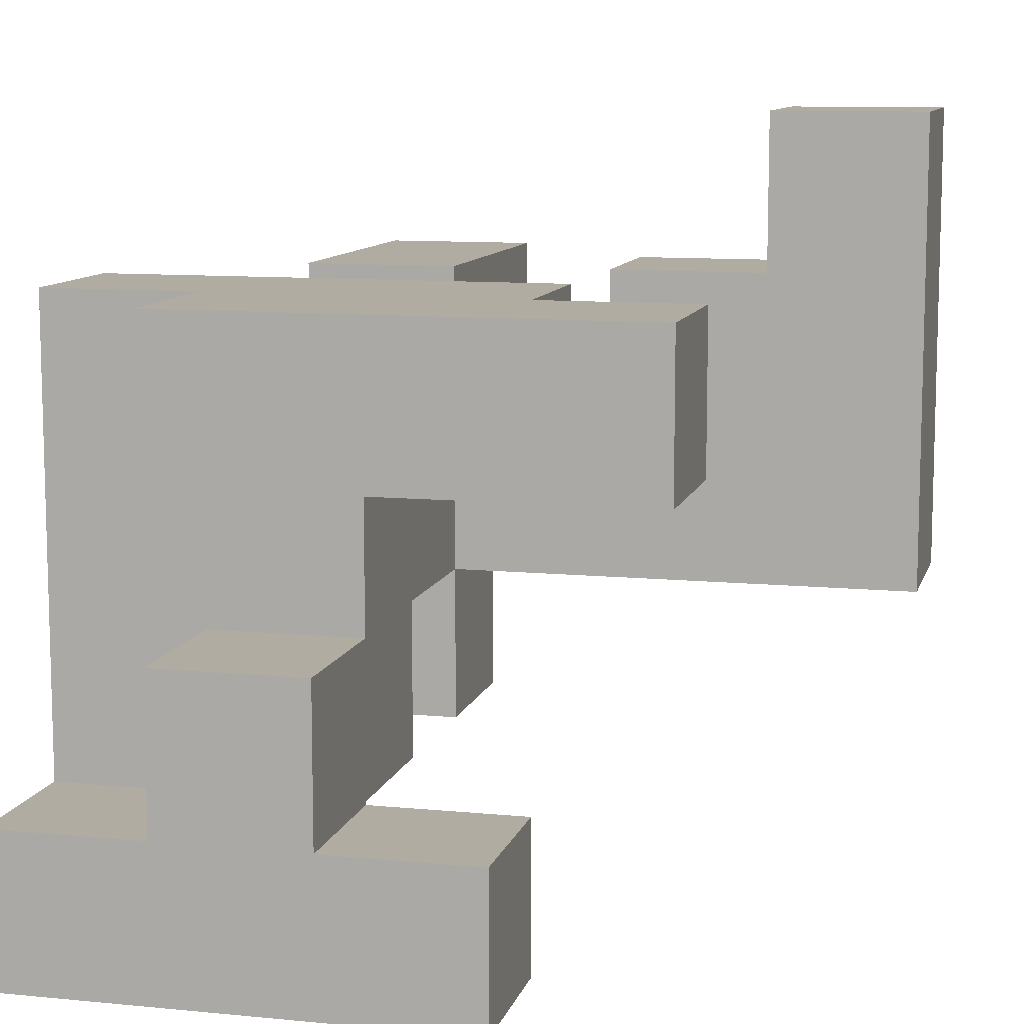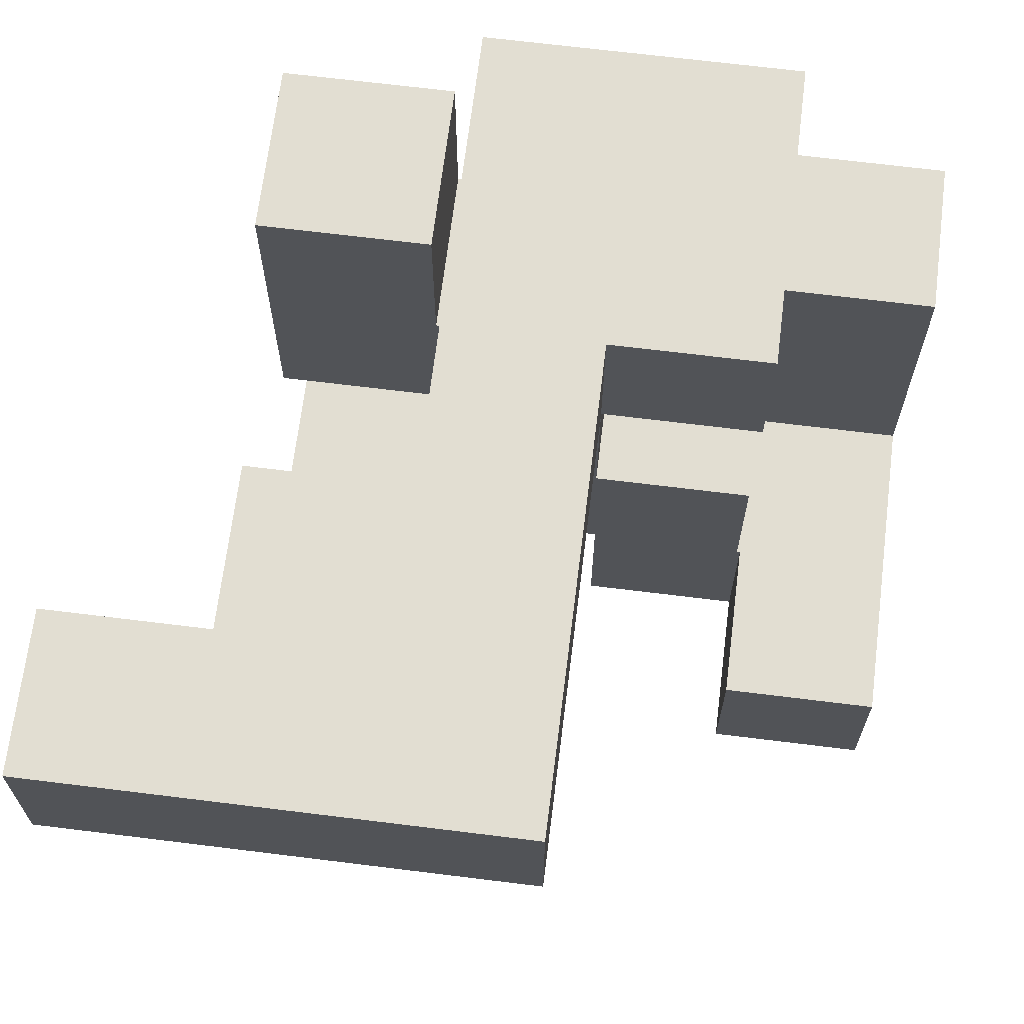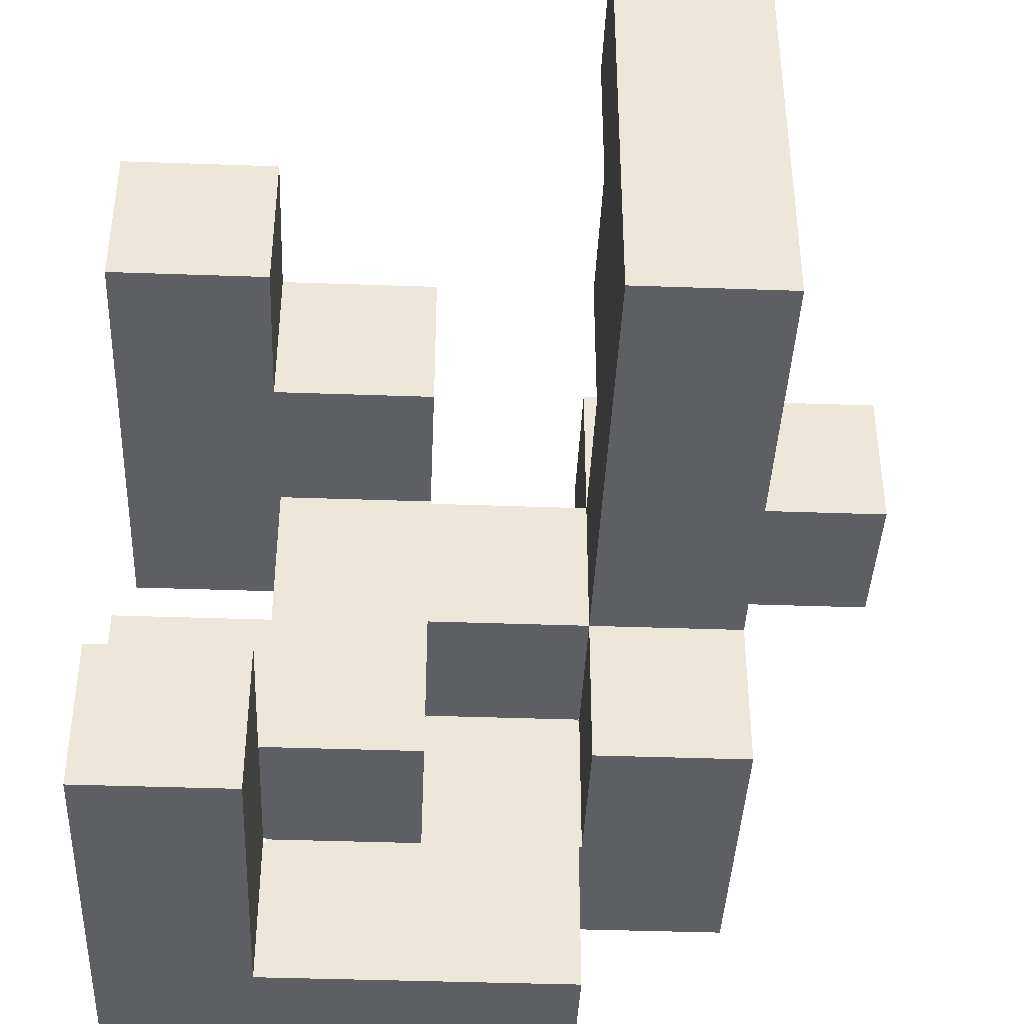
<metadata>
{"format":"obj","ext":"obj","renderer":"f3d","projection":"perspective","resolution":1024,"background":"white","views":[{"elev":10.2,"azim":-166.0,"up":"+Y"},{"elev":67.8,"azim":-82.9,"up":"+Z"},{"elev":-40.7,"azim":-92.5,"up":"+Y"}]}
</metadata>
<code>
v -0.996 0.2 0.204
v -0.996 0.2 0.596
v -0.996 0.204 0.596
v -0.996 0.204 0.204
v -0.996 0.596 0.596
v -0.996 0.596 0.204
v -0.996 0.6 0.596
v -0.996 0.6 0.204
v -0.604 0.596 0.204
v -0.604 0.6 0.204
v -0.604 0.6 0.596
v -0.604 0.596 0.596
v -0.6 0.596 0.596
v -0.6 0.596 0.204
v -0.604 0.204 0.204
v -0.604 0.2 0.204
v -0.6 0.204 0.204
v -0.6 0.2 0.204
v -0.604 0.2 0.596
v -0.604 0.204 0.596
v -0.6 0.2 0.596
v -0.6 0.204 0.596
v -0.204 0.2 0.204
v -0.204 0.204 0.204
v -0.204 0.204 0.596
v -0.204 0.2 0.596
v -0.204 0.596 0.204
v -0.204 0.596 0.596
v -0.596 0.596 0.596
v -0.596 0.596 0.204
v -0.596 0.204 0.204
v -0.596 0.2 0.204
v -0.596 0.2 0.596
v -0.596 0.204 0.596
v -0.996 0.604 0.596
v -0.996 0.604 0.204
v -0.996 0.996 0.596
v -0.996 0.996 0.204
v -0.604 0.604 0.204
v -0.604 0.604 0.596
v -0.604 0.996 0.204
v -0.604 0.996 0.596
v -0.204 0.196 0.204
v -0.204 0.196 0.596
v -0.6 -0.196 0.204
v -0.596 -0.196 0.204
v -0.596 -0.196 0.596
v -0.6 -0.196 0.596
v -0.204 -0.196 0.204
v -0.204 -0.196 0.596
v -0.2 -0.196 0.204
v -0.2 -0.196 0.596
v -0.2 0.196 0.596
v -0.2 0.196 0.204
v -0.6 0.196 0.204
v -0.596 0.196 0.204
v -0.596 0.196 0.596
v -0.6 0.196 0.596
v -0.196 -0.196 0.204
v -0.196 -0.196 0.596
v 0.196 -0.196 0.204
v 0.196 -0.196 0.596
v 0.2 -0.196 0.204
v 0.2 -0.196 0.596
v -0.196 0.196 0.596
v -0.196 0.196 0.204
v 0.196 0.196 0.596
v 0.196 0.196 0.204
v 0.2 0.196 0.596
v 0.2 0.196 0.204
v 0.204 -0.196 0.2
v 0.204 -0.196 0.204
v 0.204 0.196 0.204
v 0.204 0.196 0.2
v 0.204 -0.2 0.204
v 0.204 -0.2 0.596
v 0.204 -0.196 0.596
v 0.204 0.196 0.596
v 0.204 0.2 0.596
v 0.204 0.2 0.204
v 0.596 0.196 0.204
v 0.596 0.2 0.204
v 0.596 0.2 0.596
v 0.596 0.196 0.596
v 0.596 -0.196 0.2
v 0.596 -0.196 0.204
v 0.6 -0.196 0.2
v 0.6 -0.196 0.204
v 0.596 0.196 0.2
v 0.6 0.196 0.204
v 0.6 0.196 0.2
v 0.6 0.196 0.596
v 0.596 -0.2 0.204
v 0.6 -0.2 0.204
v 0.596 -0.2 0.596
v 0.596 -0.196 0.596
v 0.6 -0.2 0.596
v 0.6 -0.196 0.596
v 0.204 -0.196 -0.2
v 0.204 -0.196 -0.196
v 0.204 0.196 -0.196
v 0.204 0.196 -0.2
v 0.204 -0.196 0.196
v 0.204 0.196 0.196
v 0.596 -0.196 -0.2
v 0.596 -0.196 -0.196
v 0.596 -0.196 0.196
v 0.6 -0.196 -0.2
v 0.6 -0.196 -0.196
v 0.6 -0.196 0.196
v 0.596 0.196 -0.196
v 0.596 0.196 -0.2
v 0.596 0.196 0.196
v 0.6 0.196 -0.196
v 0.6 0.196 -0.2
v 0.6 0.196 0.196
v 0.204 -0.2 -0.596
v 0.204 -0.2 -0.204
v 0.204 -0.196 -0.204
v 0.204 -0.196 -0.596
v 0.204 0.196 -0.204
v 0.204 0.196 -0.596
v 0.204 0.2 -0.204
v 0.204 0.2 -0.596
v 0.596 -0.196 -0.204
v 0.6 -0.196 -0.204
v 0.596 0.196 -0.204
v 0.6 0.196 -0.204
v 0.596 -0.196 -0.596
v 0.596 -0.2 -0.596
v 0.6 -0.196 -0.596
v 0.6 -0.2 -0.596
v 0.596 0.196 -0.596
v 0.6 0.196 -0.596
v 0.596 0.2 -0.596
v 0.6 0.2 -0.596
v 0.596 -0.2 -0.204
v 0.6 -0.2 -0.204
v 0.596 0.2 -0.204
v 0.6 0.2 -0.204
v 0.204 -0.596 -0.6
v 0.204 -0.596 -0.596
v 0.204 -0.204 -0.596
v 0.204 -0.204 -0.6
v 0.204 -0.596 -0.204
v 0.204 -0.204 -0.204
v 0.596 -0.596 -0.6
v 0.596 -0.204 -0.6
v 0.596 -0.204 -0.596
v 0.596 -0.596 -0.596
v 0.596 -0.596 -0.204
v 0.6 -0.596 -0.596
v 0.6 -0.596 -0.204
v 0.6 -0.204 -0.596
v 0.596 -0.204 -0.204
v 0.6 -0.204 -0.204
v 0.204 -0.6 -0.996
v 0.204 -0.6 -0.604
v 0.204 -0.596 -0.604
v 0.204 -0.596 -0.996
v 0.204 -0.204 -0.604
v 0.204 -0.204 -0.996
v 0.596 -0.6 -0.996
v 0.596 -0.596 -0.996
v 0.596 -0.596 -0.604
v 0.596 -0.6 -0.604
v 0.596 -0.204 -0.996
v 0.596 -0.204 -0.604
v 0.6 -0.2 0.2
v 0.996 -0.2 0.2
v 0.996 -0.196 0.2
v 0.996 -0.196 0.204
v 0.996 -0.2 0.204
v 0.996 0.196 0.2
v 0.996 0.196 0.204
v 0.996 -0.196 0.596
v 0.996 -0.2 0.596
v 0.996 0.196 0.596
v 0.604 -0.2 0.2
v 0.604 -0.2 0.204
v 0.604 0.196 0.204
v 0.604 0.196 0.2
v 0.604 0.196 0.596
v 0.604 -0.196 0.2
v 0.604 -0.2 0.596
v 0.604 -0.196 0.596
v 0.604 -0.2 -0.2
v 0.604 -0.2 -0.196
v 0.604 -0.196 -0.196
v 0.604 -0.196 -0.2
v 0.604 -0.2 0.196
v 0.604 -0.196 0.196
v 0.996 -0.2 -0.2
v 0.996 -0.196 -0.2
v 0.996 -0.196 -0.196
v 0.996 -0.2 -0.196
v 0.996 0.196 -0.2
v 0.996 0.196 -0.196
v 0.996 -0.196 0.196
v 0.996 -0.2 0.196
v 0.996 0.196 0.196
v 0.604 0.196 -0.196
v 0.604 0.196 -0.2
v 0.604 0.196 0.196
v 0.6 -0.2 -0.2
v 0.996 -0.2 -0.596
v 0.996 -0.196 -0.596
v 0.996 -0.196 -0.204
v 0.996 -0.2 -0.204
v 0.996 0.196 -0.596
v 0.996 0.196 -0.204
v 0.996 0.2 -0.596
v 0.996 0.2 -0.204
v 0.604 -0.2 -0.204
v 0.604 0.196 -0.204
v 0.604 -0.196 -0.596
v 0.604 -0.2 -0.596
v 0.604 0.196 -0.596
v 0.604 0.2 -0.596
v 0.604 0.2 -0.204
v 0.604 -0.6 -0.596
v 0.604 -0.6 -0.204
v 0.604 -0.596 -0.204
v 0.604 -0.596 -0.596
v 0.604 -0.6 -0.2
v 0.604 -0.596 -0.2
v 0.604 -0.204 -0.2
v 0.604 -0.204 -0.204
v 0.996 -0.6 -0.596
v 0.996 -0.596 -0.596
v 0.996 -0.596 -0.204
v 0.996 -0.6 -0.204
v 0.996 -0.204 -0.596
v 0.996 -0.204 -0.204
v 0.996 -0.596 -0.2
v 0.996 -0.6 -0.2
v 0.996 -0.204 -0.2
v 0.604 -0.204 -0.596
v 0.604 -0.596 0.2
v 0.604 -0.596 0.204
v 0.604 -0.204 0.204
v 0.604 -0.204 0.2
v 0.996 -0.596 0.2
v 0.996 -0.204 0.2
v 0.996 -0.204 0.204
v 0.996 -0.596 0.204
v 0.996 -0.204 0.596
v 0.996 -0.596 0.596
v 0.6 -0.596 0.204
v 0.604 -0.596 0.596
v 0.6 -0.596 0.596
v 0.6 -0.204 0.204
v 0.604 -0.204 0.596
v 0.6 -0.204 0.596
v 0.996 0.204 -0.596
v 0.996 0.204 -0.204
v 0.996 0.596 -0.596
v 0.996 0.596 -0.204
v 0.6 0.596 -0.596
v 0.6 0.596 -0.204
v 0.604 0.596 -0.204
v 0.604 0.596 -0.596
v 0.6 0.204 -0.596
v 0.604 0.204 -0.596
v 0.604 0.204 -0.204
v 0.6 0.204 -0.204
v 0.204 0.204 0.596
v 0.204 0.204 0.204
v 0.204 0.596 0.596
v 0.204 0.596 0.204
v 0.204 0.204 0.6
v 0.204 0.596 0.6
v 0.596 0.204 0.204
v 0.596 0.204 0.596
v 0.596 0.596 0.204
v 0.596 0.596 0.596
v 0.596 0.596 0.6
v 0.596 0.204 0.6
v 0.204 0.204 0.604
v 0.204 0.596 0.604
v 0.204 0.204 0.996
v 0.204 0.596 0.996
v 0.596 0.596 0.604
v 0.596 0.204 0.604
v 0.596 0.596 0.996
v 0.596 0.204 0.996
v 0.204 -0.596 0.204
v 0.204 -0.596 0.596
v 0.204 -0.204 0.596
v 0.204 -0.204 0.204
v 0.596 -0.596 0.204
v 0.596 -0.596 0.596
v 0.596 -0.204 0.204
v 0.596 -0.204 0.596
v -0.996 -0.196 0.204
v -0.996 -0.196 0.596
v -0.996 0.196 0.596
v -0.996 0.196 0.204
v -0.604 -0.196 0.204
v -0.604 -0.196 0.596
v -0.604 0.196 0.204
v -0.604 0.196 0.596
v 0.204 0.204 -0.204
v 0.204 0.204 -0.596
v 0.596 0.204 -0.6
v 0.596 0.596 -0.6
v 0.596 0.596 -0.596
v 0.596 0.204 -0.596
v 0.2 0.204 -0.6
v 0.204 0.204 -0.6
v 0.2 0.204 -0.596
v 0.2 0.204 -0.204
v 0.2 0.596 -0.6
v 0.2 0.596 -0.596
v 0.204 0.596 -0.596
v 0.204 0.596 -0.6
v 0.2 0.596 -0.204
v 0.204 0.596 -0.204
v 0.596 0.596 -0.204
v 0.596 0.204 -0.204
v 0.596 0.204 -0.996
v 0.596 0.596 -0.996
v 0.596 0.596 -0.604
v 0.596 0.204 -0.604
v 0.2 0.204 -0.996
v 0.204 0.204 -0.996
v 0.204 0.204 -0.604
v 0.2 0.204 -0.604
v 0.2 0.596 -0.996
v 0.2 0.596 -0.604
v 0.204 0.596 -0.604
v 0.204 0.596 -0.996
v -0.196 0.204 -0.6
v -0.196 0.204 -0.596
v -0.196 0.596 -0.596
v -0.196 0.596 -0.6
v -0.196 0.204 -0.204
v -0.196 0.596 -0.204
v 0.196 0.204 -0.6
v 0.196 0.204 -0.596
v 0.196 0.204 -0.204
v 0.196 0.596 -0.596
v 0.196 0.596 -0.6
v 0.196 0.596 -0.204
v -0.196 0.204 -0.604
v -0.196 0.596 -0.604
v -0.2 0.204 -0.996
v -0.196 0.204 -0.996
v -0.2 0.204 -0.604
v 0.196 0.204 -0.996
v 0.196 0.204 -0.604
v -0.2 0.596 -0.996
v -0.2 0.596 -0.604
v -0.196 0.596 -0.996
v 0.196 0.596 -0.604
v 0.196 0.596 -0.996
v -0.596 0.204 -0.996
v -0.596 0.204 -0.604
v -0.596 0.596 -0.604
v -0.596 0.596 -0.996
v -0.204 0.204 -0.996
v -0.204 0.204 -0.604
v -0.204 0.596 -0.604
v -0.204 0.596 -0.996
v 0.604 -0.996 -0.6
v 0.604 -0.996 -0.596
v 0.604 -0.604 -0.596
v 0.604 -0.604 -0.6
v 0.604 -0.996 -0.204
v 0.604 -0.604 -0.204
v 0.604 -0.996 -0.2
v 0.604 -0.604 -0.2
v 0.996 -0.996 -0.6
v 0.996 -0.604 -0.6
v 0.996 -0.604 -0.596
v 0.996 -0.996 -0.596
v 0.996 -0.604 -0.204
v 0.996 -0.996 -0.204
v 0.996 -0.604 -0.2
v 0.996 -0.996 -0.2
v 0.604 -0.996 -0.604
v 0.604 -0.604 -0.604
v 0.996 -0.996 -0.996
v 0.996 -0.604 -0.996
v 0.996 -0.604 -0.604
v 0.996 -0.996 -0.604
v 0.6 -0.996 -0.996
v 0.604 -0.996 -0.996
v 0.6 -0.996 -0.604
v 0.6 -0.604 -0.996
v 0.6 -0.604 -0.604
v 0.604 -0.604 -0.996
v 0.604 -0.996 -0.196
v 0.604 -0.604 -0.196
v 0.604 -0.6 -0.196
v 0.604 -0.996 0.196
v 0.604 -0.604 0.196
v 0.604 -0.6 0.196
v 0.996 -0.604 -0.196
v 0.996 -0.996 -0.196
v 0.996 -0.6 -0.196
v 0.996 -0.604 0.196
v 0.996 -0.996 0.196
v 0.996 -0.6 0.196
v 0.604 -0.596 -0.196
v 0.604 -0.204 -0.196
v 0.604 -0.596 0.196
v 0.604 -0.204 0.196
v 0.996 -0.596 -0.196
v 0.996 -0.204 -0.196
v 0.996 -0.596 0.196
v 0.996 -0.204 0.196
v 0.204 -0.604 -0.996
v 0.204 -0.604 -0.604
v 0.596 -0.604 -0.996
v 0.596 -0.604 -0.604
v 0.2 -0.996 -0.996
v 0.204 -0.996 -0.996
v 0.204 -0.996 -0.604
v 0.2 -0.996 -0.604
v 0.596 -0.996 -0.996
v 0.596 -0.996 -0.604
v 0.2 -0.604 -0.996
v 0.2 -0.604 -0.604
v -0.196 -0.996 -0.996
v -0.196 -0.996 -0.604
v -0.196 -0.604 -0.604
v -0.196 -0.604 -0.996
v 0.196 -0.996 -0.996
v 0.196 -0.996 -0.604
v 0.196 -0.604 -0.604
v 0.196 -0.604 -0.996
f 1 2 3 4
f 4 3 5 6
f 6 5 7 8
f 9 10 11 12
f 9 12 13 14
f 1 4 15 16
f 16 15 17 18
f 4 6 9 15
f 15 9 14 17
f 6 8 10 9
f 2 19 20 3
f 19 21 22 20
f 3 20 12 5
f 20 22 13 12
f 5 12 11 7
f 23 24 25 26
f 24 27 28 25
f 14 13 29 30
f 30 29 28 27
f 18 17 31 32
f 32 31 24 23
f 17 14 30 31
f 31 30 27 24
f 21 33 34 22
f 33 26 25 34
f 22 34 29 13
f 34 25 28 29
f 8 7 35 36
f 36 35 37 38
f 10 39 40 11
f 39 41 42 40
f 38 37 42 41
f 8 36 39 10
f 36 38 41 39
f 7 11 40 35
f 35 40 42 37
f 43 23 26 44
f 45 46 47 48
f 46 49 50 47
f 49 51 52 50
f 43 44 53 54
f 45 55 56 46
f 46 56 43 49
f 49 43 54 51
f 55 18 32 56
f 56 32 23 43
f 48 47 57 58
f 47 50 44 57
f 50 52 53 44
f 58 57 33 21
f 57 44 26 33
f 51 59 60 52
f 59 61 62 60
f 61 63 64 62
f 54 53 65 66
f 66 65 67 68
f 68 67 69 70
f 51 54 66 59
f 59 66 68 61
f 61 68 70 63
f 52 60 65 53
f 60 62 67 65
f 62 64 69 67
f 71 72 73 74
f 75 76 77 72
f 73 78 79 80
f 81 82 83 84
f 63 72 77 64
f 71 85 86 72
f 85 87 88 86
f 70 69 78 73
f 74 73 81 89
f 89 81 90 91
f 81 84 92 90
f 75 72 86 93
f 93 86 88 94
f 63 70 73 72
f 73 80 82 81
f 76 95 96 77
f 95 97 98 96
f 64 77 78 69
f 77 96 84 78
f 96 98 92 84
f 78 84 83 79
f 99 100 101 102
f 100 103 104 101
f 103 71 74 104
f 99 105 106 100
f 100 106 107 103
f 103 107 85 71
f 105 108 109 106
f 106 109 110 107
f 107 110 87 85
f 102 101 111 112
f 101 104 113 111
f 104 74 89 113
f 112 111 114 115
f 111 113 116 114
f 113 89 91 116
f 117 118 119 120
f 120 119 121 122
f 122 121 123 124
f 119 99 102 121
f 119 125 105 99
f 125 126 108 105
f 121 102 112 127
f 127 112 115 128
f 117 120 129 130
f 130 129 131 132
f 120 122 133 129
f 129 133 134 131
f 122 124 135 133
f 133 135 136 134
f 118 137 125 119
f 137 138 126 125
f 121 127 139 123
f 127 128 140 139
f 141 142 143 144
f 142 145 146 143
f 143 146 118 117
f 147 148 149 150
f 141 147 150 142
f 142 150 151 145
f 150 152 153 151
f 144 143 149 148
f 150 149 154 152
f 143 117 130 149
f 149 130 132 154
f 145 151 155 146
f 151 153 156 155
f 146 155 137 118
f 155 156 138 137
f 157 158 159 160
f 160 159 161 162
f 159 141 144 161
f 163 164 165 166
f 164 167 168 165
f 165 168 148 147
f 159 165 147 141
f 162 161 168 167
f 161 144 148 168
f 157 160 164 163
f 160 162 167 164
f 158 166 165 159
f 169 94 88 87
f 170 171 172 173
f 171 174 175 172
f 173 172 176 177
f 172 175 178 176
f 169 179 180 94
f 91 90 181 182
f 90 92 183 181
f 182 181 175 174
f 181 183 178 175
f 169 87 184 179
f 97 185 186 98
f 185 177 176 186
f 98 186 183 92
f 186 176 178 183
f 187 188 189 190
f 188 191 192 189
f 191 179 184 192
f 193 194 195 196
f 194 197 198 195
f 196 195 199 200
f 195 198 201 199
f 200 199 171 170
f 199 201 174 171
f 108 190 189 109
f 109 189 192 110
f 110 192 184 87
f 115 114 202 203
f 114 116 204 202
f 116 91 182 204
f 203 202 198 197
f 202 204 201 198
f 204 182 174 201
f 138 205 108 126
f 206 207 208 209
f 207 210 211 208
f 210 212 213 211
f 209 208 194 193
f 208 211 197 194
f 138 214 187 205
f 128 115 203 215
f 215 203 197 211
f 132 131 216 217
f 217 216 207 206
f 131 134 218 216
f 216 218 210 207
f 134 136 219 218
f 218 219 212 210
f 205 187 190 108
f 128 215 220 140
f 215 211 213 220
f 221 222 223 224
f 222 225 226 223
f 223 226 227 228
f 228 227 187 214
f 229 230 231 232
f 230 233 234 231
f 233 206 209 234
f 232 231 235 236
f 231 234 237 235
f 234 209 193 237
f 152 224 223 153
f 221 224 230 229
f 152 154 238 224
f 224 238 233 230
f 154 132 217 238
f 238 217 206 233
f 153 223 228 156
f 156 228 214 138
f 239 240 241 242
f 242 241 180 179
f 243 244 245 246
f 244 170 173 245
f 246 245 247 248
f 245 173 177 247
f 249 240 250 251
f 239 243 246 240
f 240 246 248 250
f 249 252 241 240
f 252 94 180 241
f 251 250 253 254
f 250 248 247 253
f 254 253 185 97
f 253 247 177 185
f 212 255 256 213
f 255 257 258 256
f 259 260 261 262
f 262 261 258 257
f 136 263 264 219
f 219 264 255 212
f 263 259 262 264
f 264 262 257 255
f 140 220 265 266
f 220 213 256 265
f 266 265 261 260
f 265 256 258 261
f 80 79 267 268
f 268 267 269 270
f 267 271 272 269
f 82 273 274 83
f 273 275 276 274
f 274 276 277 278
f 267 274 278 271
f 270 269 276 275
f 269 272 277 276
f 80 268 273 82
f 268 270 275 273
f 79 83 274 267
f 271 279 280 272
f 279 281 282 280
f 278 277 283 284
f 284 283 285 286
f 271 278 284 279
f 279 284 286 281
f 272 280 283 277
f 280 282 285 283
f 281 286 285 282
f 287 288 289 290
f 290 289 76 75
f 287 291 292 288
f 291 249 251 292
f 287 290 293 291
f 291 293 252 249
f 290 75 93 293
f 293 93 94 252
f 288 292 294 289
f 292 251 254 294
f 289 294 95 76
f 294 254 97 95
f 295 296 297 298
f 298 297 2 1
f 295 299 300 296
f 299 45 48 300
f 295 298 301 299
f 299 301 55 45
f 298 1 16 301
f 301 16 18 55
f 296 300 302 297
f 300 48 58 302
f 297 302 19 2
f 302 58 21 19
f 124 123 303 304
f 305 306 307 308
f 309 310 304 311
f 311 304 303 312
f 310 305 308 304
f 313 314 315 316
f 314 317 318 315
f 316 315 307 306
f 315 318 319 307
f 307 319 260 259
f 124 304 308 135
f 135 308 263 136
f 308 307 259 263
f 123 139 320 303
f 139 140 266 320
f 312 303 318 317
f 303 320 319 318
f 320 266 260 319
f 321 322 323 324
f 324 323 306 305
f 325 326 327 328
f 328 327 310 309
f 326 321 324 327
f 327 324 305 310
f 329 330 331 332
f 330 313 316 331
f 332 331 323 322
f 331 316 306 323
f 325 329 332 326
f 326 332 322 321
f 333 334 335 336
f 334 337 338 335
f 333 339 340 334
f 334 340 341 337
f 339 309 311 340
f 340 311 312 341
f 336 335 342 343
f 335 338 344 342
f 343 342 314 313
f 342 344 317 314
f 337 341 344 338
f 341 312 317 344
f 345 333 336 346
f 347 348 345 349
f 348 350 351 345
f 345 351 339 333
f 350 325 328 351
f 351 328 309 339
f 352 353 346 354
f 354 346 355 356
f 346 336 343 355
f 356 355 330 329
f 355 343 313 330
f 347 352 354 348
f 348 354 356 350
f 350 356 329 325
f 349 345 346 353
f 357 358 359 360
f 357 361 362 358
f 361 347 349 362
f 360 359 363 364
f 364 363 353 352
f 357 360 364 361
f 361 364 352 347
f 358 362 363 359
f 362 349 353 363
f 365 366 367 368
f 366 369 370 367
f 367 370 222 221
f 369 371 372 370
f 370 372 225 222
f 373 374 375 376
f 376 375 377 378
f 375 229 232 377
f 378 377 379 380
f 377 232 236 379
f 365 373 376 366
f 366 376 378 369
f 369 378 380 371
f 368 367 375 374
f 367 221 229 375
f 381 365 368 382
f 383 384 385 386
f 386 385 374 373
f 387 388 381 389
f 388 383 386 381
f 381 386 373 365
f 390 391 382 392
f 392 382 385 384
f 382 368 374 385
f 387 390 392 388
f 388 392 384 383
f 389 381 382 391
f 371 393 394 372
f 372 394 395 225
f 393 396 397 394
f 394 397 398 395
f 380 379 399 400
f 379 236 401 399
f 400 399 402 403
f 399 401 404 402
f 371 380 400 393
f 393 400 403 396
f 396 403 402 397
f 397 402 404 398
f 225 395 405 226
f 226 405 406 227
f 227 406 188 187
f 395 398 407 405
f 405 407 408 406
f 406 408 191 188
f 407 239 242 408
f 408 242 179 191
f 236 235 409 401
f 235 237 410 409
f 237 193 196 410
f 401 409 411 404
f 409 410 412 411
f 410 196 200 412
f 411 412 244 243
f 412 200 170 244
f 407 411 243 239
f 398 404 411 407
f 413 414 158 157
f 415 163 166 416
f 417 418 419 420
f 418 421 422 419
f 421 387 389 422
f 423 424 414 413
f 415 416 391 390
f 417 423 413 418
f 418 413 415 421
f 421 415 390 387
f 413 157 163 415
f 420 419 414 424
f 419 422 416 414
f 422 389 391 416
f 414 416 166 158
f 425 426 427 428
f 425 429 430 426
f 429 417 420 430
f 428 427 431 432
f 432 431 424 423
f 425 428 432 429
f 429 432 423 417
f 426 430 431 427
f 430 420 424 431

</code>
